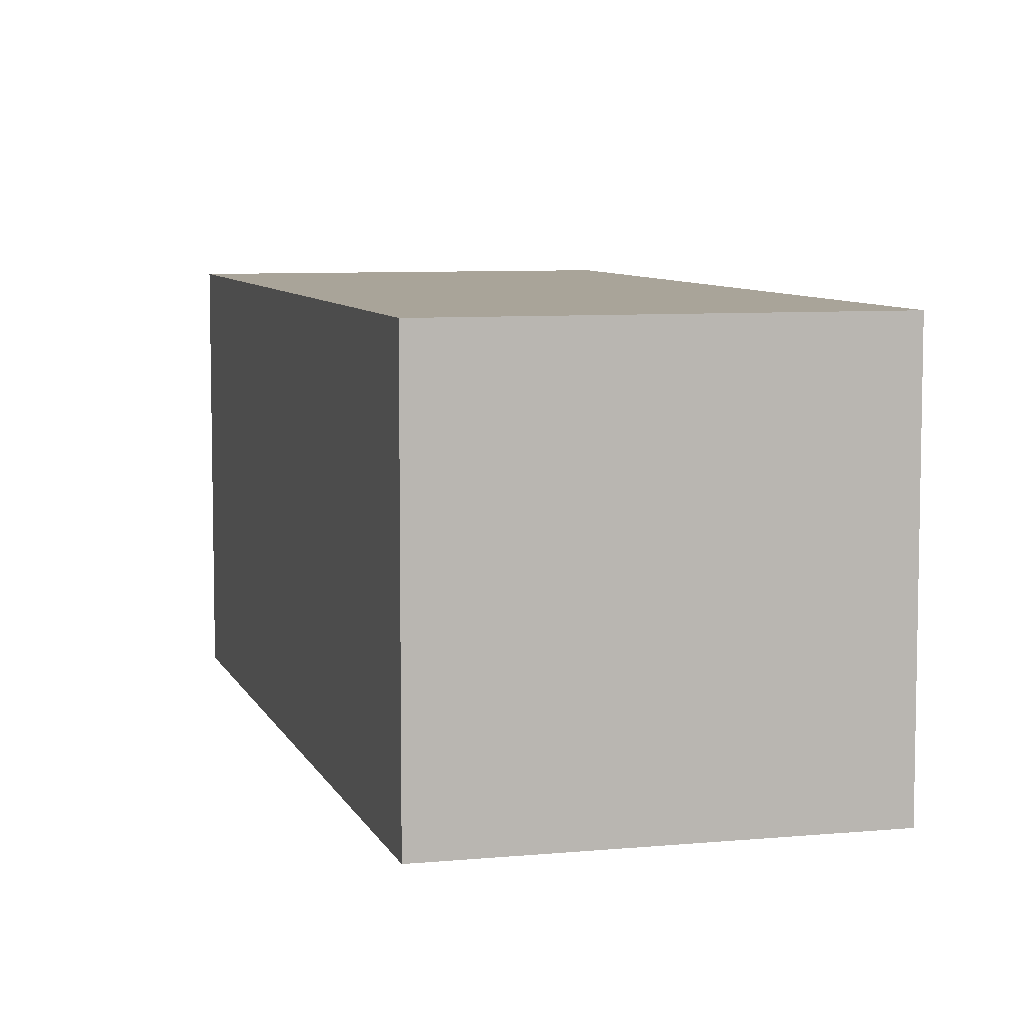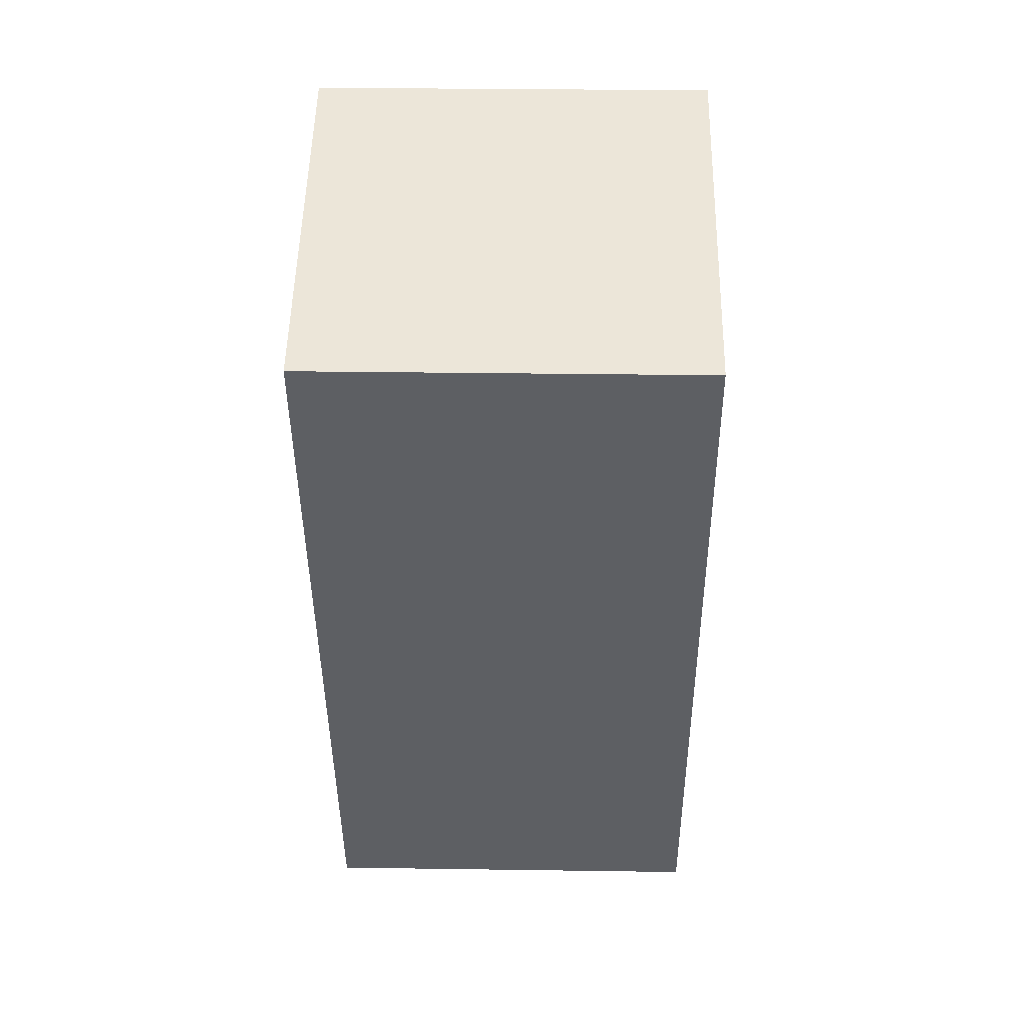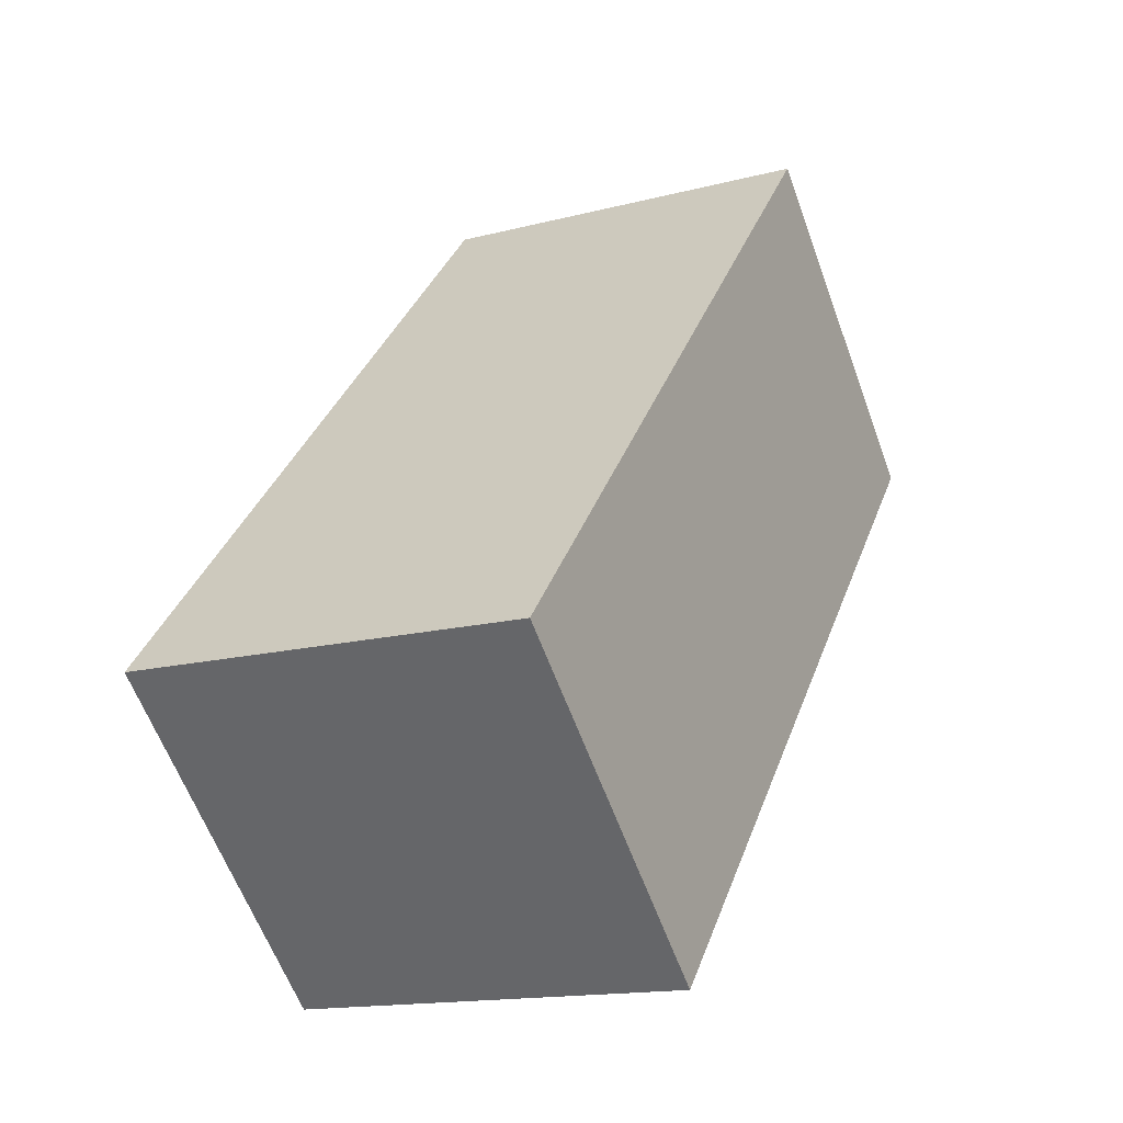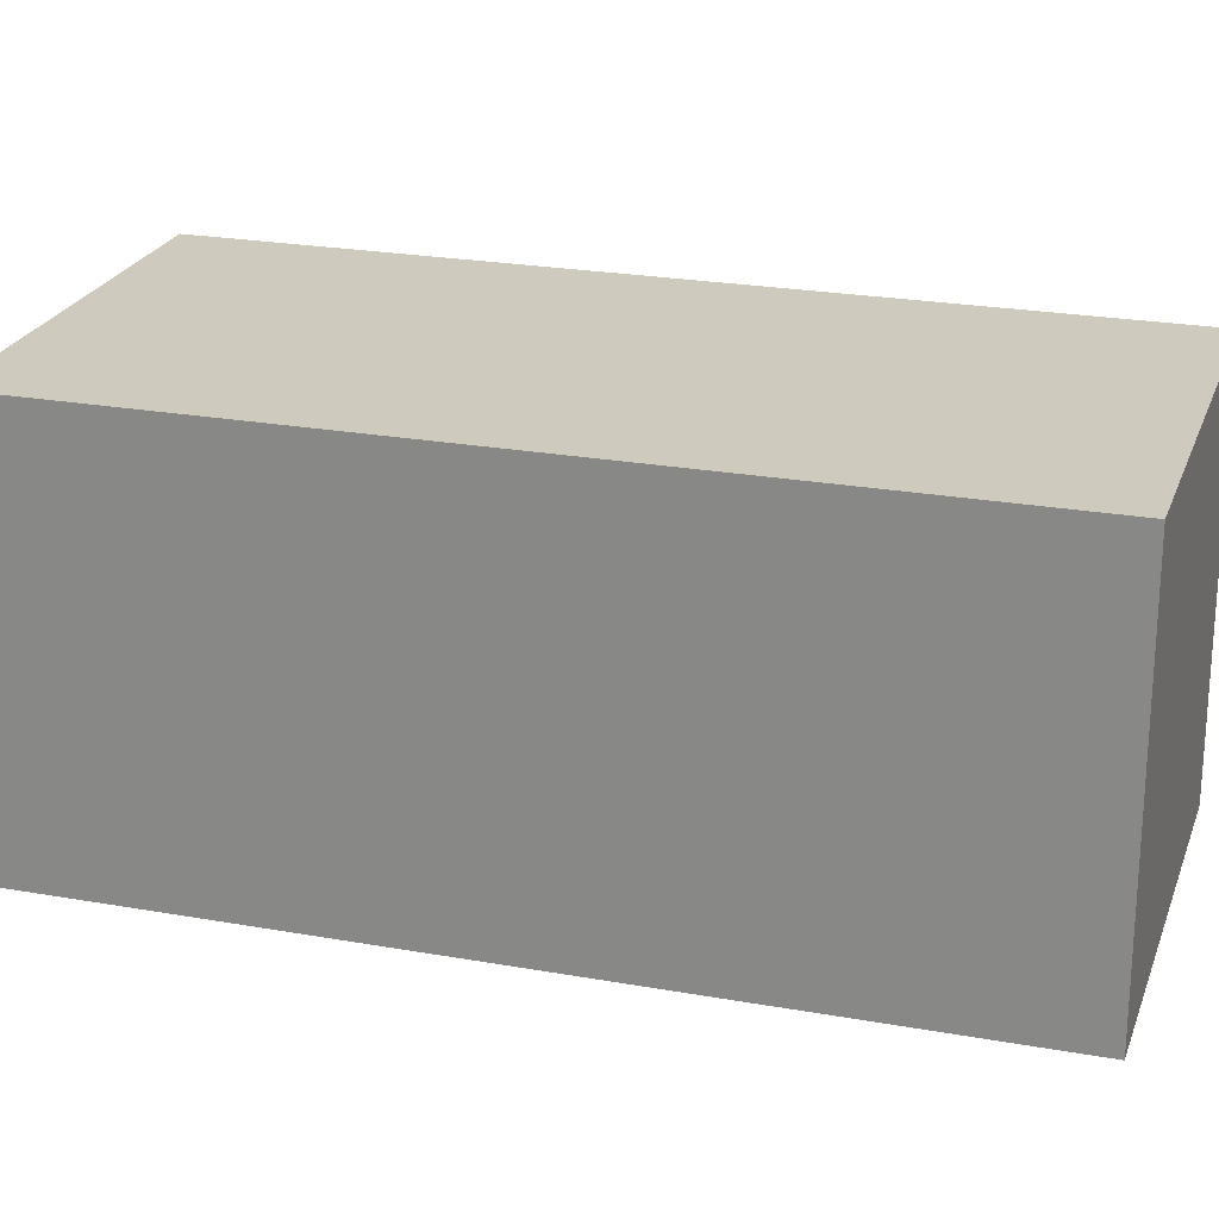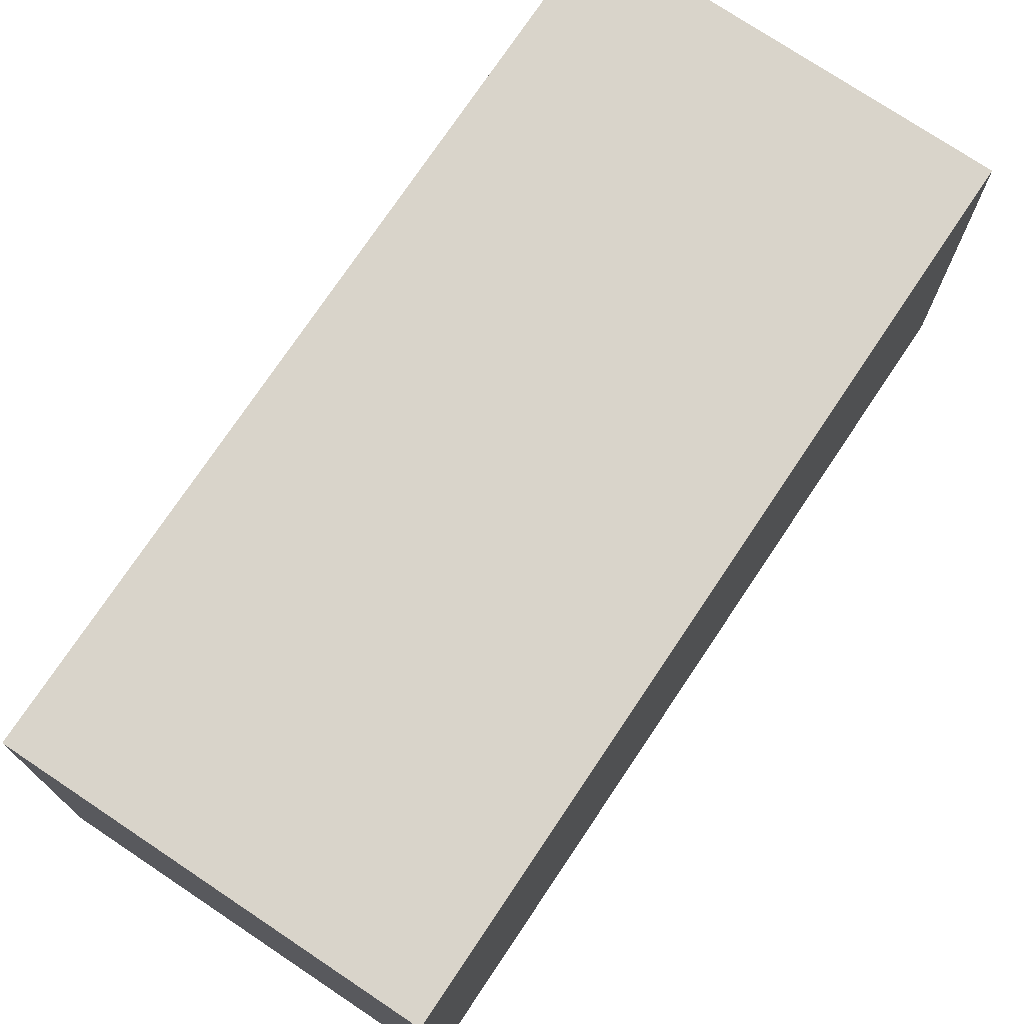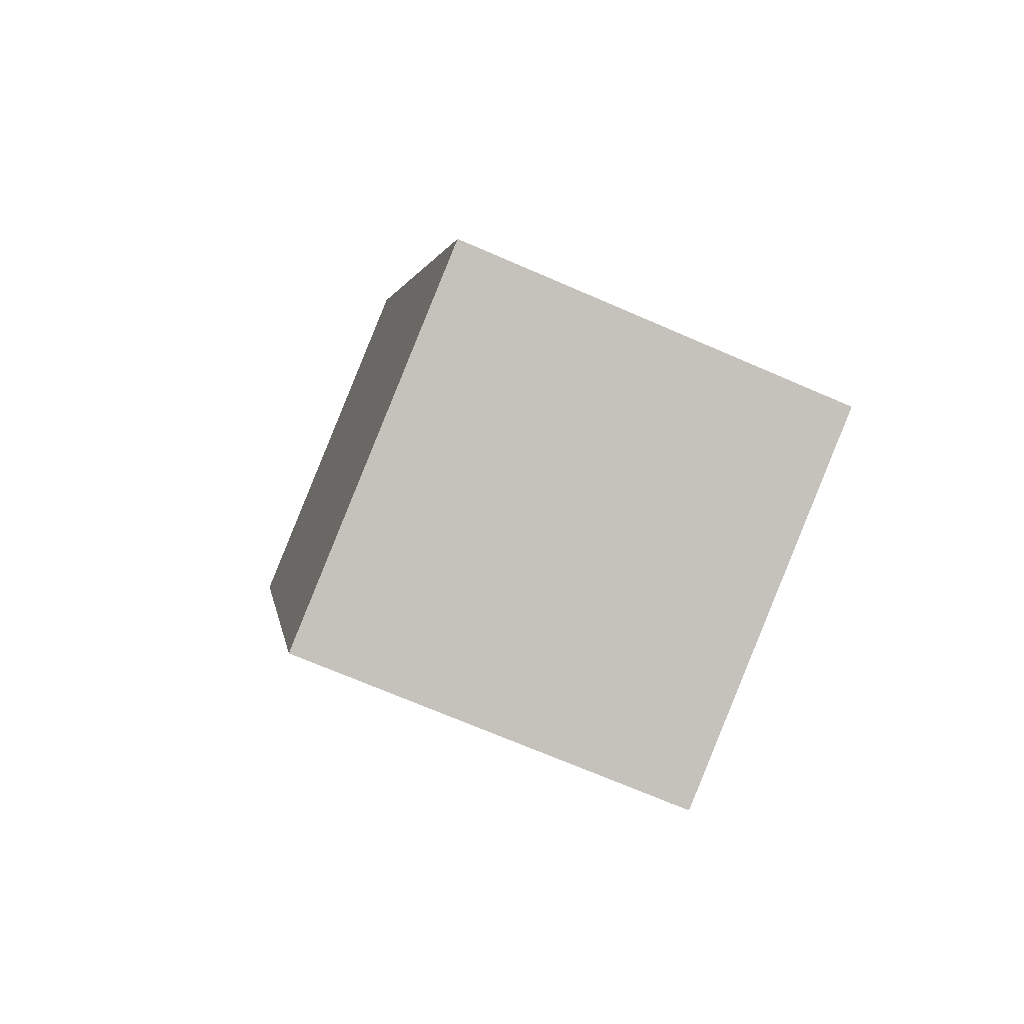
<metadata>
{"format":"obj","ext":"obj","renderer":"f3d","projection":"perspective","resolution":1024,"background":"white","views":[{"elev":7.3,"azim":4.1,"up":"+Y"},{"elev":30.1,"azim":91.2,"up":"+Z"},{"elev":-61.8,"azim":20.2,"up":"+Z"},{"elev":23.2,"azim":-53.5,"up":"+Y"},{"elev":74.8,"azim":53.3,"up":"+Y"},{"elev":-70.0,"azim":-113.5,"up":"+Z"}]}
</metadata>
<code>
v  1.864 1.949 -0.661
v  1.408 1.949 3.974
v  3.274 1.949 3.312
v  1.286 1.949 -0.456
v  0 1.949 1.193e-16
v  1.864 4.047e-17 -0.661
v  0 0 0
v  1.286 2.792e-17 -0.456
v  1.408 -2.433e-16 3.974
v  3.274 -2.028e-16 3.312
g defaultobject
f 1 2 3
f 2 1 4
f 2 4 5
f 6 4 1
f 4 6 5
f 5 6 7
f 7 6 8
f 7 2 5
f 2 7 9
f 9 3 2
f 3 9 10
f 10 1 3
f 1 10 6
f 8 9 7
f 9 8 6
f 9 6 10

</code>
